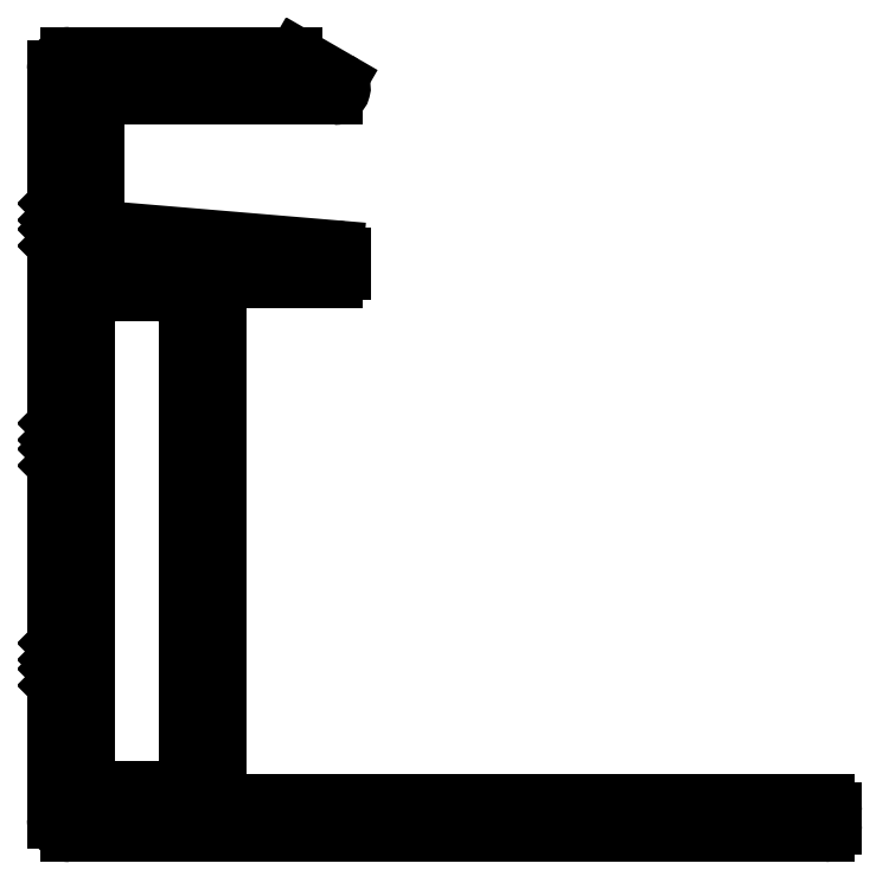
<metadata>
{"format":"dxf","ext":"dxf","renderer":"ezdxf+matplotlib","layout":"modelspace","background":"white","min_lineweight":24,"dpi":150}
</metadata>
<code>
0
SECTION
2
ENTITIES
0
ARC
8
0
10
171.6
20
194.5
30
0
40
0.25
50
180
51
270
0
LINE
8
0
10
171.6
20
194.2
30
0
11
173.1
21
194.2
31
0
0
ARC
8
0
10
173.1
20
194.5
30
0
40
0.25
50
270
51
0
0
LINE
8
0
10
173.3
20
194.5
30
0
11
173.3
21
194.6
31
0
0
ARC
8
0
10
173.6
20
194.6
30
0
40
0.25
50
90
51
180
0
LINE
8
0
10
173.6
20
194.8
30
0
11
174.1
21
194.8
31
0
0
ARC
8
0
10
174.1
20
194.6
30
0
40
0.25
50
0
51
90
0
LINE
8
0
10
174.3
20
194.6
30
0
11
174.3
21
174.7
31
0
0
ARC
8
0
10
174.1
20
174.7
30
0
40
0.25
50
270
51
7.162e-11
0
LINE
8
0
10
174.1
20
174.4
30
0
11
173.6
21
174.4
31
0
0
ARC
8
0
10
173.6
20
174.7
30
0
40
0.25
50
180
51
270
0
ARC
8
0
10
173.1
20
174.7
30
0
40
0.25
50
0
51
90
0
LINE
8
0
10
173.1
20
174.9
30
0
11
171.6
21
174.9
31
0
0
ARC
8
0
10
171.6
20
174.7
30
0
40
0.25
50
90
51
180
0
ARC
8
0
10
171.1
20
174.7
30
0
40
0.25
50
270
51
0
0
LINE
8
0
10
171.1
20
174.4
30
0
11
170.6
21
174.4
31
0
0
ARC
8
0
10
170.6
20
174.7
30
0
40
0.25
50
180
51
270
0
LINE
8
0
10
170.3
20
174.7
30
0
11
170.3
21
194.6
31
0
0
ARC
8
0
10
170.6
20
194.6
30
0
40
0.25
50
90
51
180
0
LINE
8
0
10
170.6
20
194.8
30
0
11
171.1
21
194.8
31
0
0
ARC
8
0
10
171.1
20
194.6
30
0
40
0.25
50
0
51
90
0
LINE
8
0
10
171.3
20
194.6
30
0
11
171.3
21
194.5
31
0
0
LINE
8
0
10
169.4
20
179.2
30
0
11
169.3
21
179
31
0
0
ARC
8
0
10
169.5
20
178.8
30
0
40
0.25
50
135
51
180
0
LINE
8
0
10
169.2
20
173.8
30
0
11
169.2
21
178.8
31
0
0
ARC
8
0
10
169.7
20
173.8
30
0
40
0.5
50
180
51
270
0
LINE
8
0
10
198.9
20
173.3
30
0
11
169.7
21
173.3
31
0
0
ARC
8
0
10
198.9
20
173.6
30
0
40
0.3
50
270
51
360
0
LINE
8
0
10
199.2
20
173.6
30
0
11
199.2
21
174.1
31
0
0
ARC
8
0
10
198.9
20
174.1
30
0
40
0.3
50
0
51
90
0
LINE
8
0
10
175.9
20
174.4
30
0
11
198.9
21
174.4
31
0
0
ARC
8
0
10
175.9
20
174.9
30
0
40
0.5
50
180
51
270
0
LINE
8
0
10
175.4
20
193.8
30
0
11
175.4
21
174.9
31
0
0
ARC
8
0
10
176.4
20
193.8
30
0
40
1
50
90
51
180
0
LINE
8
0
10
179.9
20
194.8
30
0
11
176.4
21
194.8
31
0
0
ARC
8
0
10
179.9
20
195.1
30
0
40
0.3
50
270
51
1.845e-10
0
LINE
8
0
10
180.2
20
195.6
30
0
11
180.2
21
195.1
31
0
0
ARC
8
0
10
179.9
20
195.6
30
0
40
0.3
50
0
51
85.19
0
LINE
8
0
10
179.9
20
195.9
30
0
11
171
21
196.6
31
0
0
ARC
8
0
10
171
20
196.9
30
0
40
0.3
50
180
51
265.2
0
LINE
8
0
10
170.7
20
201.5
30
0
11
170.7
21
196.9
31
0
0
ARC
8
0
10
171
20
201.5
30
0
40
0.3
50
90
51
180
0
LINE
8
0
10
179.9
20
201.8
30
0
11
171
21
201.8
31
0
0
ARC
8
0
10
179.9
20
202.1
30
0
40
0.3
50
270
51
60
0
LINE
8
0
10
180.1
20
202.4
30
0
11
178.5
21
203.3
31
0
0
ARC
8
0
10
178.4
20
203
30
0
40
0.3
50
60
51
90
0
LINE
8
0
10
169.7
20
203.3
30
0
11
178.4
21
203.3
31
0
0
ARC
8
0
10
169.7
20
202.8
30
0
40
0.5
50
90
51
180
0
LINE
8
0
10
169.2
20
197.8
30
0
11
169.2
21
202.8
31
0
0
ARC
8
0
10
169.5
20
197.8
30
0
40
0.25
50
180
51
225
0
LINE
8
0
10
169.4
20
197.5
30
0
11
169.3
21
197.7
31
0
0
ARC
8
0
10
169.3
20
197.3
30
0
40
0.25
50
315
51
45
0
LINE
8
0
10
169.4
20
197.2
30
0
11
169.3
21
197
31
0
0
ARC
8
0
10
169.5
20
196.8
30
0
40
0.25
50
135
51
225
0
LINE
8
0
10
169.4
20
196.5
30
0
11
169.3
21
196.7
31
0
0
ARC
8
0
10
169.3
20
196.3
30
0
40
0.25
50
315
51
45
0
LINE
8
0
10
169.4
20
196.2
30
0
11
169.3
21
196
31
0
0
ARC
8
0
10
169.5
20
195.8
30
0
40
0.25
50
135
51
180
0
LINE
8
0
10
169.2
20
189.3
30
0
11
169.2
21
195.8
31
0
0
ARC
8
0
10
169.5
20
189.3
30
0
40
0.25
50
180
51
225
0
LINE
8
0
10
169.4
20
189
30
0
11
169.3
21
189.2
31
0
0
ARC
8
0
10
169.3
20
188.8
30
0
40
0.25
50
315
51
45
0
LINE
8
0
10
169.4
20
188.7
30
0
11
169.3
21
188.5
31
0
0
ARC
8
0
10
169.5
20
188.3
30
0
40
0.25
50
135
51
225
0
LINE
8
0
10
169.4
20
188
30
0
11
169.3
21
188.2
31
0
0
ARC
8
0
10
169.3
20
187.8
30
0
40
0.25
50
315
51
45
0
LINE
8
0
10
169.4
20
187.7
30
0
11
169.3
21
187.5
31
0
0
ARC
8
0
10
169.5
20
187.3
30
0
40
0.25
50
135
51
180
0
LINE
8
0
10
169.2
20
180.8
30
0
11
169.2
21
187.3
31
0
0
ARC
8
0
10
169.5
20
180.8
30
0
40
0.25
50
180
51
225
0
LINE
8
0
10
169.4
20
180.5
30
0
11
169.3
21
180.7
31
0
0
ARC
8
0
10
169.3
20
180.3
30
0
40
0.25
50
315
51
45
0
LINE
8
0
10
169.4
20
180.2
30
0
11
169.3
21
180
31
0
0
ARC
8
0
10
169.5
20
179.8
30
0
40
0.25
50
135
51
225
0
LINE
8
0
10
169.4
20
179.5
30
0
11
169.3
21
179.7
31
0
0
ARC
8
0
10
169.3
20
179.3
30
0
40
0.25
50
315
51
45
0
ENDSEC
0
EOF

</code>
